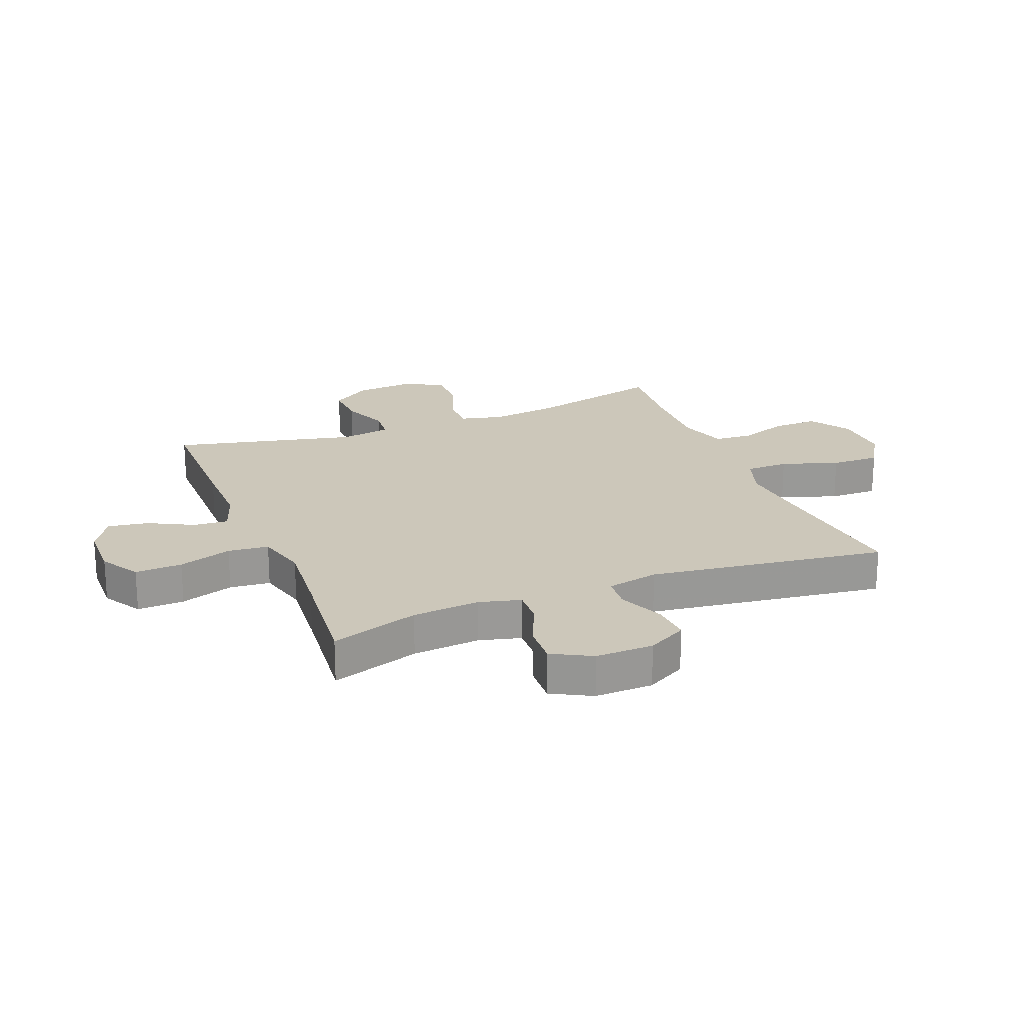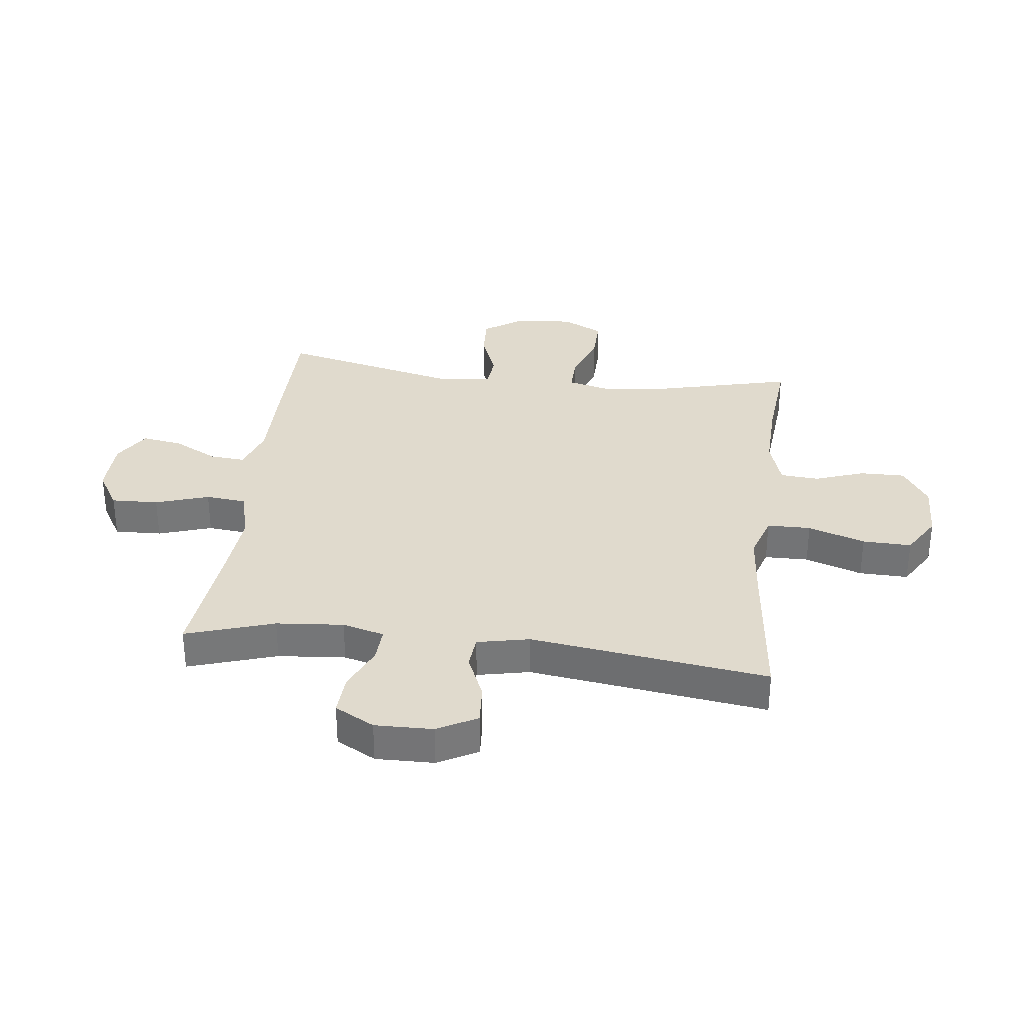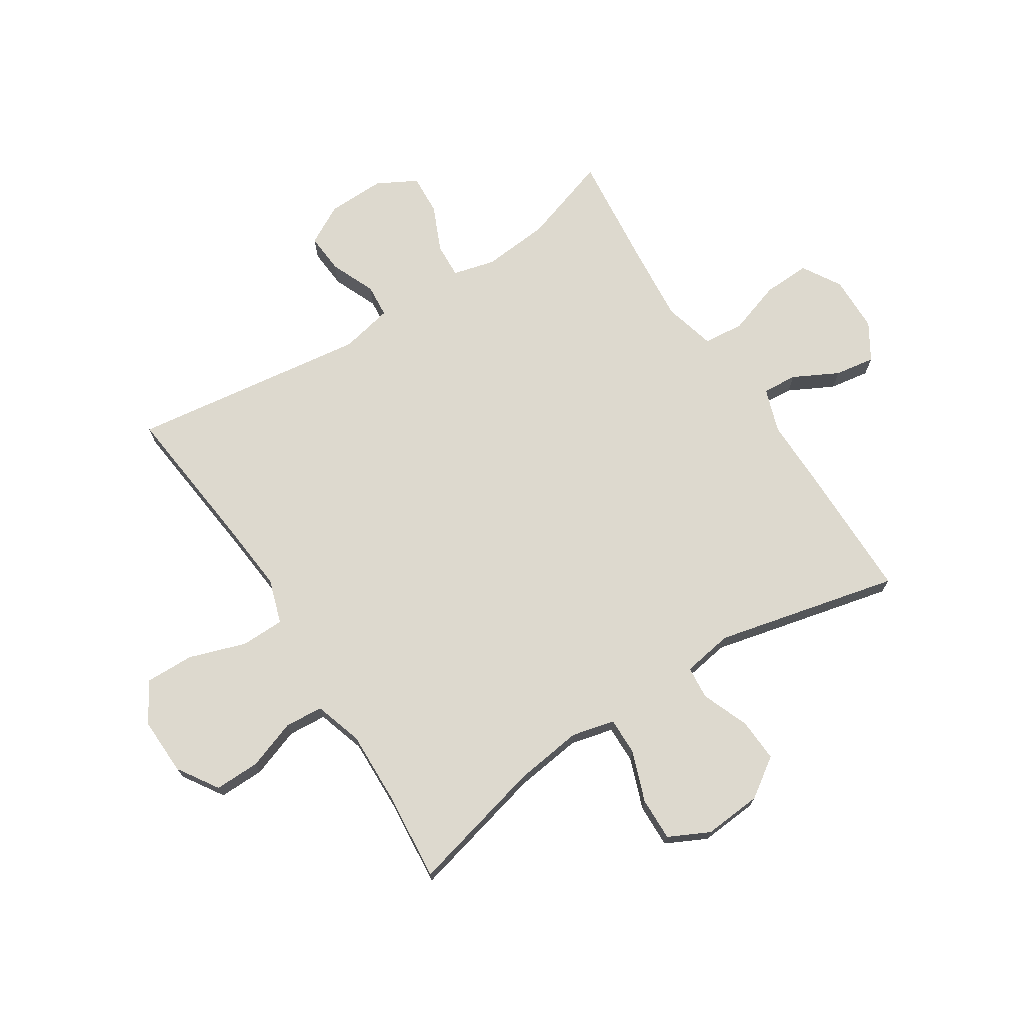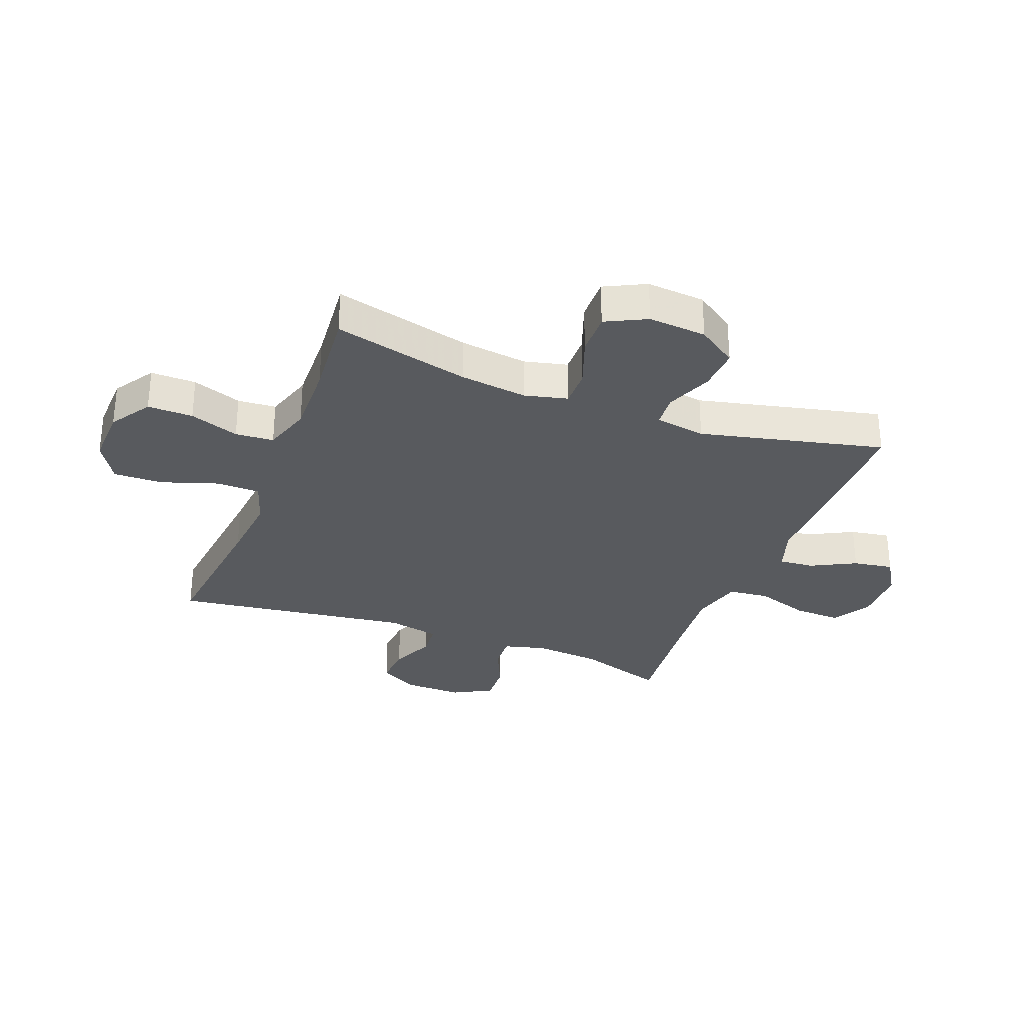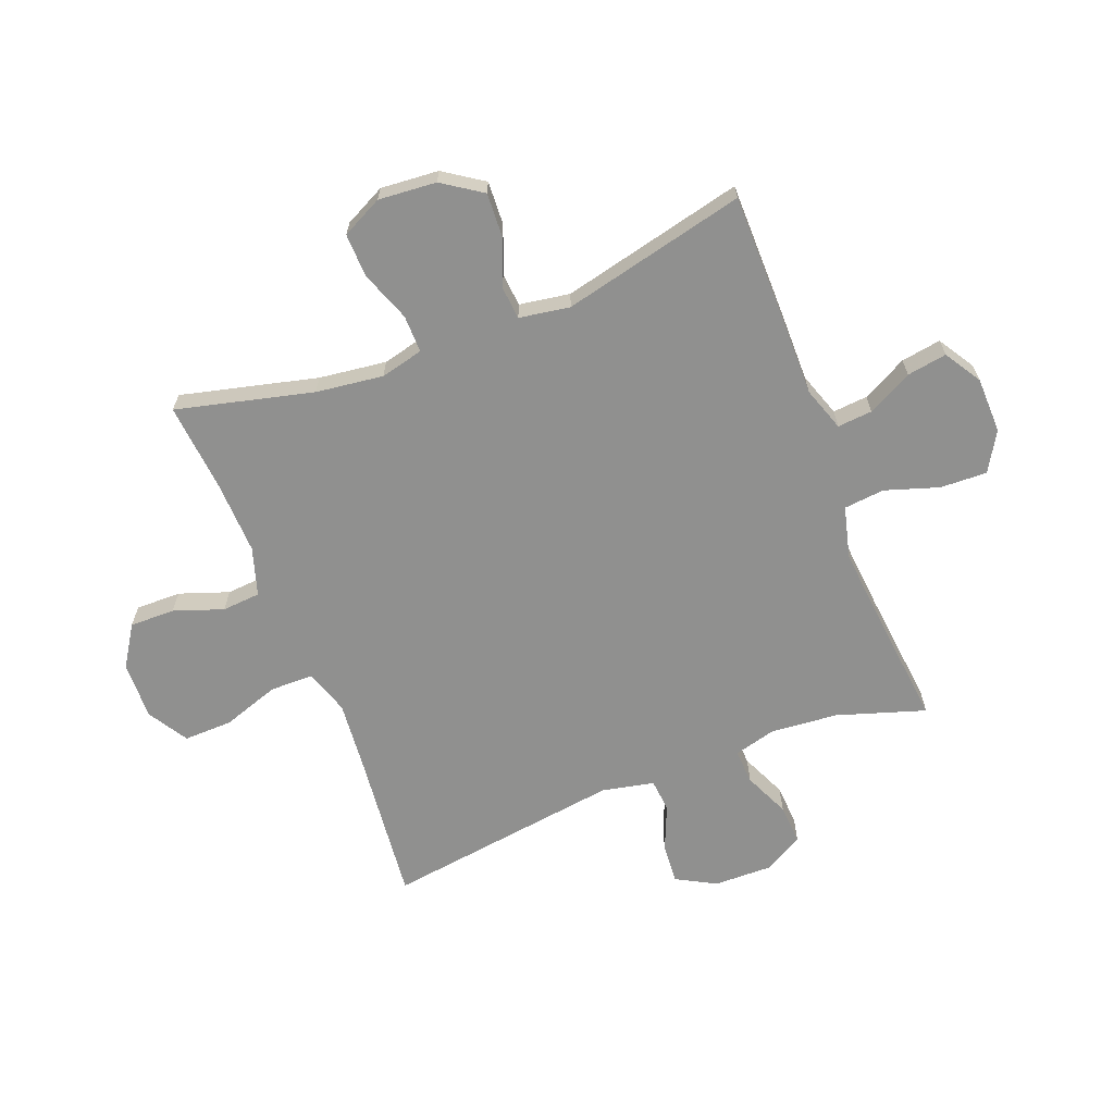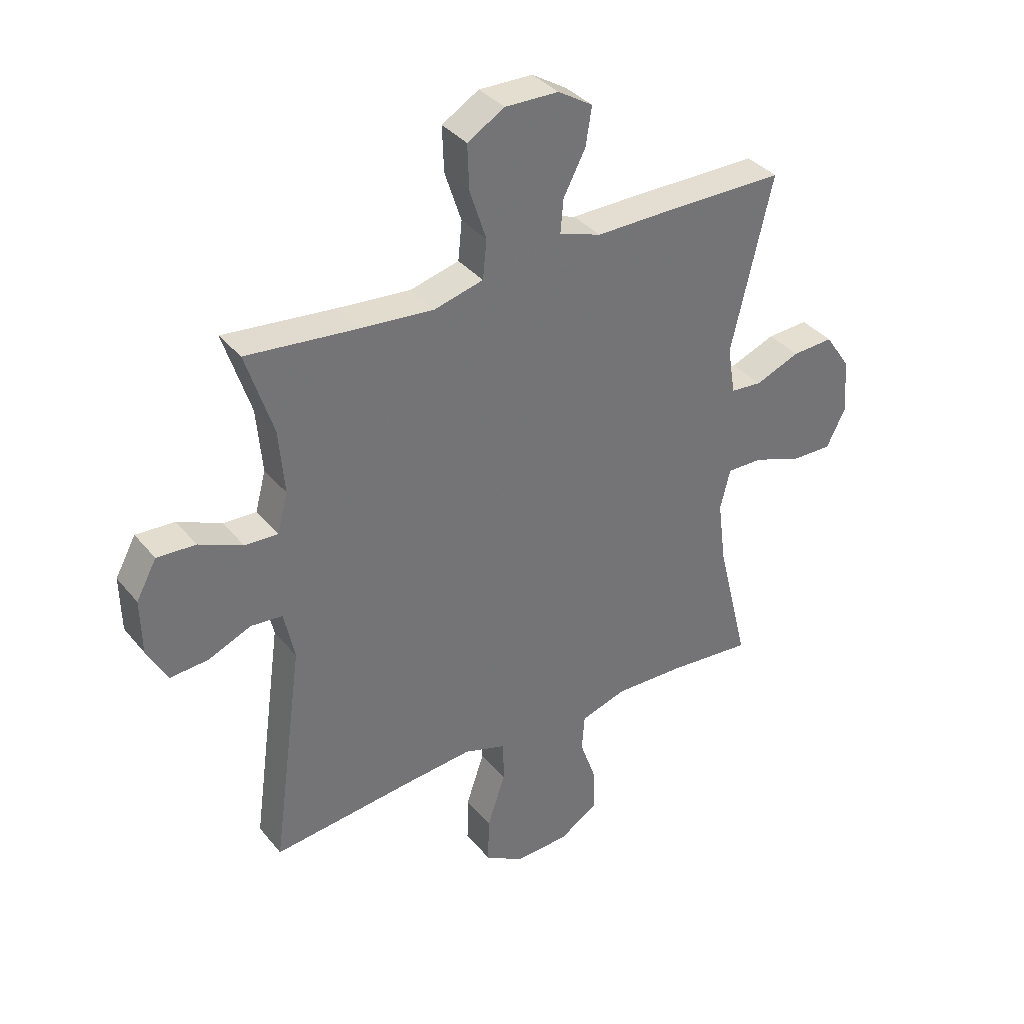
<metadata>
{"format":"obj","ext":"obj","renderer":"f3d","projection":"perspective","resolution":1024,"background":"white","views":[{"elev":21.5,"azim":68.2,"up":"+Y"},{"elev":33.0,"azim":96.9,"up":"+Y"},{"elev":71.7,"azim":-122.8,"up":"+Y"},{"elev":-30.5,"azim":-111.1,"up":"+Y"},{"elev":-65.6,"azim":-68.7,"up":"+Y"},{"elev":36.1,"azim":146.1,"up":"+Z"}]}
</metadata>
<code>
v -0.5 0.07 0.5
v -0.268 0.07 0.501
v -0.144 0.07 0.5
v -0.068 0.07 0.526
v -0.073 0.07 0.586
v -0.113 0.07 0.663
v -0.124 0.07 0.732
v -0.061 0.07 0.771
v 0.036 0.07 0.773
v 0.103 0.07 0.733
v 0.1 0.07 0.652
v 0.07 0.07 0.56
v 0.077 0.07 0.49
v 0.166 0.07 0.467
v 0.3 0.07 0.479
v 0.5 0.07 0.5
v 0.451 0.07 0.348
v 0.441 0.07 0.232
v 0.46 0.07 0.16
v 0.52 0.07 0.163
v 0.599 0.07 0.198
v 0.669 0.07 0.202
v 0.706 0.07 0.134
v 0.704 0.07 0.034
v 0.667 0.07 -0.034
v 0.598 0.07 -0.029
v 0.52 0.07 0.004
v 0.463 0.07 -0.001
v 0.444 0.07 -0.091
v 0.5 0.07 -0.5
v 0.239 0.07 -0.472
v 0.119 0.07 -0.461
v 0.042 0.07 -0.486
v 0.041 0.07 -0.561
v 0.074 0.07 -0.659
v 0.076 0.07 -0.743
v 0.007 0.07 -0.785
v -0.093 0.07 -0.782
v -0.163 0.07 -0.737
v -0.162 0.07 -0.659
v -0.132 0.07 -0.574
v -0.137 0.07 -0.508
v -0.22 0.07 -0.482
v -0.347 0.07 -0.486
v -0.5 0.07 -0.5
v -0.442 0.07 -0.265
v -0.427 0.07 -0.149
v -0.445 0.07 -0.075
v -0.51 0.07 -0.076
v -0.597 0.07 -0.108
v -0.672 0.07 -0.11
v -0.707 0.07 -0.04
v -0.699 0.07 0.06
v -0.653 0.07 0.128
v -0.578 0.07 0.124
v -0.497 0.07 0.092
v -0.44 0.07 0.097
v -0.426 0.07 0.184
v -0.5 0 0.5
v -0.268 0 0.501
v -0.144 0 0.5
v -0.068 0 0.526
v -0.073 0 0.586
v -0.113 0 0.663
v -0.124 0 0.732
v -0.061 0 0.771
v 0.036 0 0.773
v 0.103 0 0.733
v 0.1 0 0.652
v 0.07 0 0.56
v 0.077 0 0.49
v 0.166 0 0.467
v 0.3 0 0.479
v 0.5 0 0.5
v 0.451 0 0.348
v 0.441 0 0.232
v 0.46 0 0.16
v 0.52 0 0.163
v 0.599 0 0.198
v 0.669 0 0.202
v 0.706 0 0.134
v 0.704 0 0.034
v 0.667 0 -0.034
v 0.598 0 -0.029
v 0.52 0 0.004
v 0.463 0 -0.001
v 0.444 0 -0.091
v 0.5 0 -0.5
v 0.239 0 -0.472
v 0.119 0 -0.461
v 0.042 0 -0.486
v 0.041 0 -0.561
v 0.074 0 -0.659
v 0.076 0 -0.743
v 0.007 0 -0.785
v -0.093 0 -0.782
v -0.163 0 -0.737
v -0.162 0 -0.659
v -0.132 0 -0.574
v -0.137 0 -0.508
v -0.22 0 -0.482
v -0.347 0 -0.486
v -0.5 0 -0.5
v -0.442 0 -0.265
v -0.427 0 -0.149
v -0.445 0 -0.075
v -0.51 0 -0.076
v -0.597 0 -0.108
v -0.672 0 -0.11
v -0.707 0 -0.04
v -0.699 0 0.06
v -0.653 0 0.128
v -0.578 0 0.124
v -0.497 0 0.092
v -0.44 0 0.097
v -0.426 0 0.184
f 54 55 56
f 53 54 56
f 52 53 56
f 51 52 56
f 50 51 56
f 49 50 56
f 48 49 56 57
f 47 48 57 58
f 44 45 46
f 43 44 46 47
f 42 43 47 58
f 39 40 41
f 38 39 41
f 37 38 41
f 36 37 41
f 35 36 41
f 34 35 41
f 33 34 41 42
f 1 2 3
f 58 1 3
f 42 58 3
f 33 42 3
f 32 33 3
f 29 30 31
f 32 3 4
f 31 32 4
f 29 31 4
f 28 29 4
f 25 26 27
f 24 25 27
f 23 24 27
f 22 23 27
f 21 22 27
f 20 21 27
f 19 20 27 28
f 15 16 17
f 14 15 17 18
f 19 28 4
f 18 19 4
f 14 18 4
f 13 14 4
f 10 11 12
f 9 10 12
f 8 9 12
f 7 8 12
f 6 7 12
f 5 6 12
f 4 5 12 13
f 114 113 112
f 114 112 111
f 114 111 110
f 114 110 109
f 114 109 108
f 114 108 107
f 115 114 107 106
f 116 115 106 105
f 104 103 102
f 105 104 102 101
f 116 105 101 100
f 99 98 97
f 99 97 96
f 99 96 95
f 99 95 94
f 99 94 93
f 99 93 92
f 100 99 92 91
f 61 60 59
f 61 59 116
f 61 116 100
f 61 100 91
f 61 91 90
f 89 88 87
f 62 61 90
f 62 90 89
f 62 89 87
f 62 87 86
f 85 84 83
f 85 83 82
f 85 82 81
f 85 81 80
f 85 80 79
f 85 79 78
f 86 85 78 77
f 75 74 73
f 76 75 73 72
f 62 86 77
f 62 77 76
f 62 76 72
f 62 72 71
f 70 69 68
f 70 68 67
f 70 67 66
f 70 66 65
f 70 65 64
f 70 64 63
f 71 70 63 62
f 1 59 60 2
f 2 60 61 3
f 3 61 62 4
f 4 62 63 5
f 5 63 64 6
f 6 64 65 7
f 7 65 66 8
f 8 66 67 9
f 9 67 68 10
f 10 68 69 11
f 11 69 70 12
f 12 70 71 13
f 13 71 72 14
f 14 72 73 15
f 15 73 74 16
f 16 74 75 17
f 17 75 76 18
f 18 76 77 19
f 19 77 78 20
f 20 78 79 21
f 21 79 80 22
f 22 80 81 23
f 23 81 82 24
f 24 82 83 25
f 25 83 84 26
f 26 84 85 27
f 27 85 86 28
f 28 86 87 29
f 29 87 88 30
f 30 88 89 31
f 31 89 90 32
f 32 90 91 33
f 33 91 92 34
f 34 92 93 35
f 35 93 94 36
f 36 94 95 37
f 37 95 96 38
f 38 96 97 39
f 39 97 98 40
f 40 98 99 41
f 41 99 100 42
f 42 100 101 43
f 43 101 102 44
f 44 102 103 45
f 45 103 104 46
f 46 104 105 47
f 47 105 106 48
f 48 106 107 49
f 49 107 108 50
f 50 108 109 51
f 51 109 110 52
f 52 110 111 53
f 53 111 112 54
f 54 112 113 55
f 55 113 114 56
f 56 114 115 57
f 57 115 116 58
f 58 116 59 1

</code>
